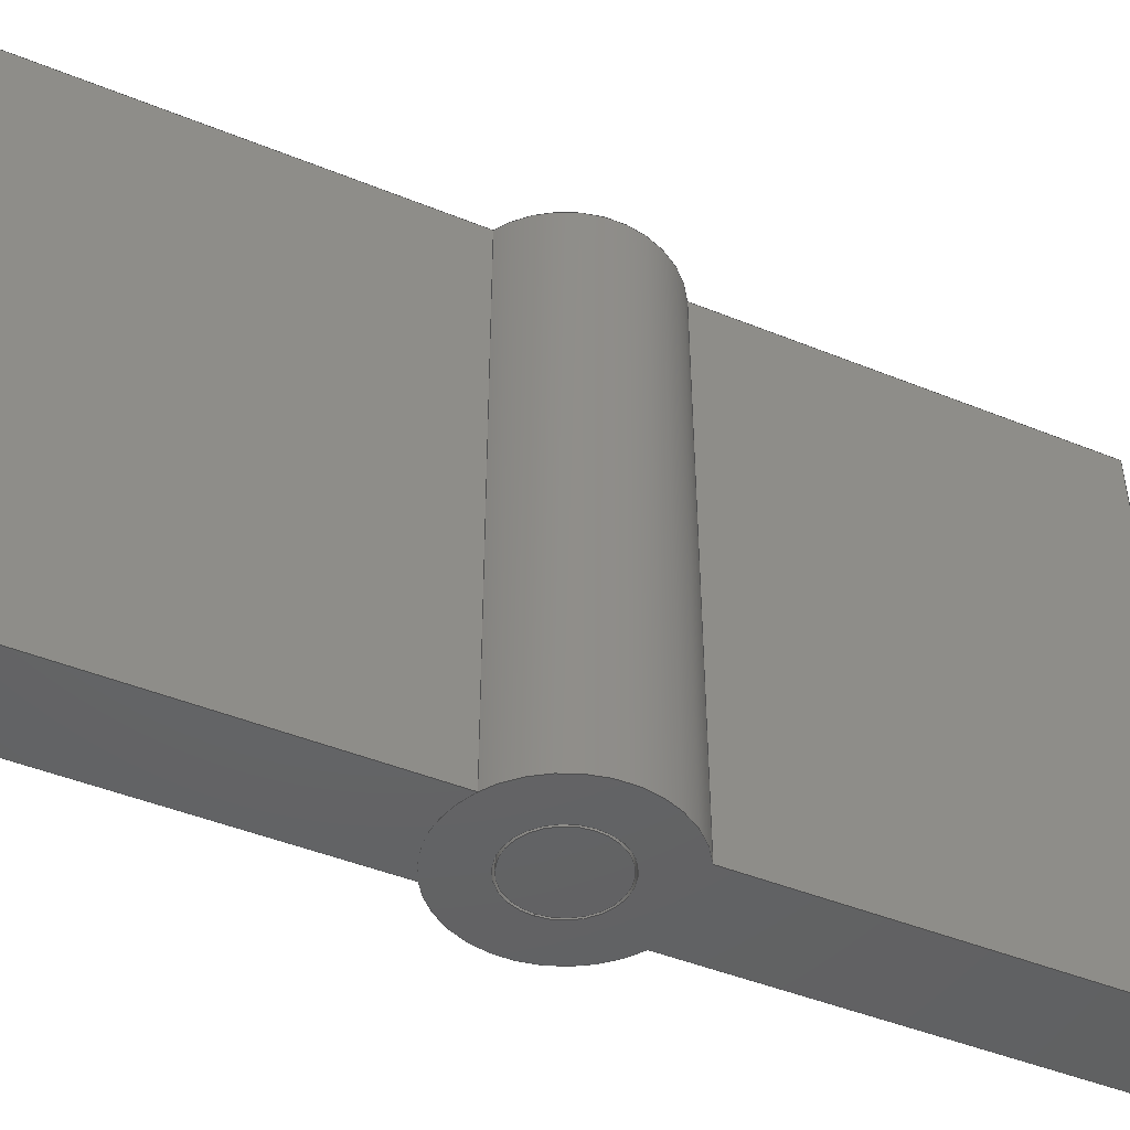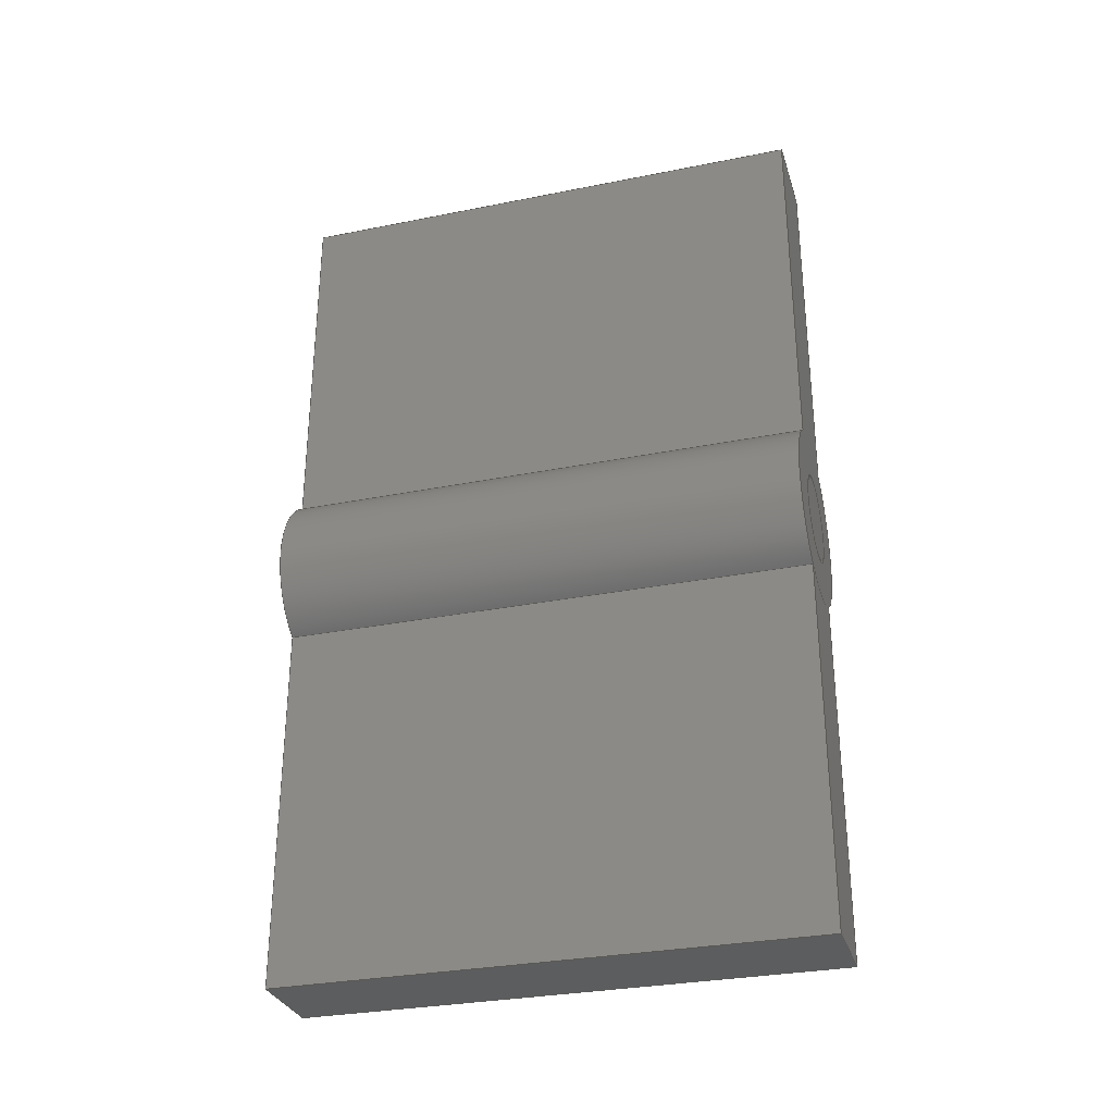
<metadata>
{"format":"step","ext":"step","renderer":"f3d","projection":"perspective","resolution":1024,"background":"white","views":[{"elev":-46.1,"azim":-114.9,"up":"+Y"},{"elev":-30.6,"azim":106.1,"up":"+Z"}]}
</metadata>
<code>
ISO-10303-21;
DATA;
#1=MECHANICAL_DESIGN_GEOMETRIC_PRESENTATION_REPRESENTATION('',(#4,#5,
#6),#422);
#2=SHAPE_REPRESENTATION_RELATIONSHIP('SRR','None',#429,#3);
#3=ADVANCED_BREP_SHAPE_REPRESENTATION('',(#7,#8,#9),#421);
#4=STYLED_ITEM('',(#438),#7);
#5=STYLED_ITEM('',(#438),#8);
#6=STYLED_ITEM('',(#438),#9);
#7=MANIFOLD_SOLID_BREP('Body1',#240);
#8=MANIFOLD_SOLID_BREP('Body3',#241);
#9=MANIFOLD_SOLID_BREP('Body4',#242);
#10=FACE_BOUND('',#46,.T.);
#11=FACE_BOUND('',#48,.T.);
#12=PLANE('',#259);
#13=PLANE('',#260);
#14=PLANE('',#264);
#15=PLANE('',#265);
#16=PLANE('',#266);
#17=PLANE('',#267);
#18=PLANE('',#268);
#19=PLANE('',#272);
#20=PLANE('',#273);
#21=PLANE('',#274);
#22=PLANE('',#278);
#23=PLANE('',#279);
#24=FACE_OUTER_BOUND('',#40,.T.);
#25=FACE_OUTER_BOUND('',#41,.T.);
#26=FACE_OUTER_BOUND('',#42,.T.);
#27=FACE_OUTER_BOUND('',#43,.T.);
#28=FACE_OUTER_BOUND('',#44,.T.);
#29=FACE_OUTER_BOUND('',#45,.T.);
#30=FACE_OUTER_BOUND('',#47,.T.);
#31=FACE_OUTER_BOUND('',#49,.T.);
#32=FACE_OUTER_BOUND('',#50,.T.);
#33=FACE_OUTER_BOUND('',#51,.T.);
#34=FACE_OUTER_BOUND('',#52,.T.);
#35=FACE_OUTER_BOUND('',#53,.T.);
#36=FACE_OUTER_BOUND('',#54,.T.);
#37=FACE_OUTER_BOUND('',#55,.T.);
#38=FACE_OUTER_BOUND('',#56,.T.);
#39=FACE_OUTER_BOUND('',#57,.T.);
#40=EDGE_LOOP('',(#160,#161,#162,#163));
#41=EDGE_LOOP('',(#164,#165,#166,#167));
#42=EDGE_LOOP('',(#168,#169,#170,#171));
#43=EDGE_LOOP('',(#172,#173,#174,#175));
#44=EDGE_LOOP('',(#176,#177,#178,#179));
#45=EDGE_LOOP('',(#180,#181,#182,#183));
#46=EDGE_LOOP('',(#184));
#47=EDGE_LOOP('',(#185,#186,#187,#188));
#48=EDGE_LOOP('',(#189));
#49=EDGE_LOOP('',(#190,#191,#192,#193));
#50=EDGE_LOOP('',(#194,#195,#196,#197));
#51=EDGE_LOOP('',(#198,#199,#200,#201));
#52=EDGE_LOOP('',(#202,#203,#204,#205));
#53=EDGE_LOOP('',(#206,#207,#208,#209));
#54=EDGE_LOOP('',(#210,#211,#212,#213));
#55=EDGE_LOOP('',(#214,#215,#216,#217));
#56=EDGE_LOOP('',(#218));
#57=EDGE_LOOP('',(#219));
#58=LINE('',#357,#80);
#59=LINE('',#362,#81);
#60=LINE('',#364,#82);
#61=LINE('',#366,#83);
#62=LINE('',#367,#84);
#63=LINE('',#370,#85);
#64=LINE('',#372,#86);
#65=LINE('',#373,#87);
#66=LINE('',#379,#88);
#67=LINE('',#381,#89);
#68=LINE('',#382,#90);
#69=LINE('',#388,#91);
#70=LINE('',#390,#92);
#71=LINE('',#392,#93);
#72=LINE('',#393,#94);
#73=LINE('',#396,#95);
#74=LINE('',#398,#96);
#75=LINE('',#399,#97);
#76=LINE('',#405,#98);
#77=LINE('',#407,#99);
#78=LINE('',#408,#100);
#79=LINE('',#415,#101);
#80=VECTOR('',#286,0.5);
#81=VECTOR('',#291,1);
#82=VECTOR('',#292,1);
#83=VECTOR('',#293,1);
#84=VECTOR('',#294,1);
#85=VECTOR('',#297,1);
#86=VECTOR('',#298,1);
#87=VECTOR('',#299,1);
#88=VECTOR('',#306,1);
#89=VECTOR('',#309,1);
#90=VECTOR('',#310,1);
#91=VECTOR('',#317,1);
#92=VECTOR('',#318,1);
#93=VECTOR('',#319,1);
#94=VECTOR('',#320,1);
#95=VECTOR('',#323,1);
#96=VECTOR('',#324,1);
#97=VECTOR('',#325,1);
#98=VECTOR('',#332,1);
#99=VECTOR('',#335,1);
#100=VECTOR('',#336,1);
#101=VECTOR('',#345,0.475);
#102=CIRCLE('',#257,0.5);
#103=CIRCLE('',#258,0.5);
#104=CIRCLE('',#262,1);
#105=CIRCLE('',#263,1);
#106=CIRCLE('',#270,1);
#107=CIRCLE('',#271,1);
#108=CIRCLE('',#276,0.475);
#109=CIRCLE('',#277,0.475);
#110=VERTEX_POINT('',#354);
#111=VERTEX_POINT('',#356);
#112=VERTEX_POINT('',#360);
#113=VERTEX_POINT('',#361);
#114=VERTEX_POINT('',#363);
#115=VERTEX_POINT('',#365);
#116=VERTEX_POINT('',#369);
#117=VERTEX_POINT('',#371);
#118=VERTEX_POINT('',#375);
#119=VERTEX_POINT('',#377);
#120=VERTEX_POINT('',#386);
#121=VERTEX_POINT('',#387);
#122=VERTEX_POINT('',#389);
#123=VERTEX_POINT('',#391);
#124=VERTEX_POINT('',#395);
#125=VERTEX_POINT('',#397);
#126=VERTEX_POINT('',#401);
#127=VERTEX_POINT('',#403);
#128=VERTEX_POINT('',#412);
#129=VERTEX_POINT('',#414);
#130=EDGE_CURVE('',#110,#110,#102,.T.);
#131=EDGE_CURVE('',#110,#111,#58,.T.);
#132=EDGE_CURVE('',#111,#111,#103,.T.);
#133=EDGE_CURVE('',#112,#113,#59,.T.);
#134=EDGE_CURVE('',#112,#114,#60,.T.);
#135=EDGE_CURVE('',#115,#114,#61,.T.);
#136=EDGE_CURVE('',#113,#115,#62,.T.);
#137=EDGE_CURVE('',#113,#116,#63,.T.);
#138=EDGE_CURVE('',#117,#115,#64,.T.);
#139=EDGE_CURVE('',#116,#117,#65,.T.);
#140=EDGE_CURVE('',#118,#116,#104,.T.);
#141=EDGE_CURVE('',#119,#117,#105,.T.);
#142=EDGE_CURVE('',#118,#119,#66,.T.);
#143=EDGE_CURVE('',#118,#112,#67,.T.);
#144=EDGE_CURVE('',#114,#119,#68,.T.);
#145=EDGE_CURVE('',#120,#121,#69,.T.);
#146=EDGE_CURVE('',#120,#122,#70,.T.);
#147=EDGE_CURVE('',#123,#122,#71,.T.);
#148=EDGE_CURVE('',#121,#123,#72,.T.);
#149=EDGE_CURVE('',#121,#124,#73,.T.);
#150=EDGE_CURVE('',#125,#123,#74,.T.);
#151=EDGE_CURVE('',#124,#125,#75,.T.);
#152=EDGE_CURVE('',#124,#126,#106,.T.);
#153=EDGE_CURVE('',#127,#125,#107,.T.);
#154=EDGE_CURVE('',#126,#127,#76,.T.);
#155=EDGE_CURVE('',#126,#120,#77,.T.);
#156=EDGE_CURVE('',#122,#127,#78,.T.);
#157=EDGE_CURVE('',#128,#128,#108,.T.);
#158=EDGE_CURVE('',#128,#129,#79,.T.);
#159=EDGE_CURVE('',#129,#129,#109,.T.);
#160=ORIENTED_EDGE('',*,*,#130,.F.);
#161=ORIENTED_EDGE('',*,*,#131,.T.);
#162=ORIENTED_EDGE('',*,*,#132,.F.);
#163=ORIENTED_EDGE('',*,*,#131,.F.);
#164=ORIENTED_EDGE('',*,*,#133,.F.);
#165=ORIENTED_EDGE('',*,*,#134,.T.);
#166=ORIENTED_EDGE('',*,*,#135,.F.);
#167=ORIENTED_EDGE('',*,*,#136,.F.);
#168=ORIENTED_EDGE('',*,*,#137,.F.);
#169=ORIENTED_EDGE('',*,*,#136,.T.);
#170=ORIENTED_EDGE('',*,*,#138,.F.);
#171=ORIENTED_EDGE('',*,*,#139,.F.);
#172=ORIENTED_EDGE('',*,*,#140,.T.);
#173=ORIENTED_EDGE('',*,*,#139,.T.);
#174=ORIENTED_EDGE('',*,*,#141,.F.);
#175=ORIENTED_EDGE('',*,*,#142,.F.);
#176=ORIENTED_EDGE('',*,*,#143,.F.);
#177=ORIENTED_EDGE('',*,*,#142,.T.);
#178=ORIENTED_EDGE('',*,*,#144,.F.);
#179=ORIENTED_EDGE('',*,*,#134,.F.);
#180=ORIENTED_EDGE('',*,*,#144,.T.);
#181=ORIENTED_EDGE('',*,*,#141,.T.);
#182=ORIENTED_EDGE('',*,*,#138,.T.);
#183=ORIENTED_EDGE('',*,*,#135,.T.);
#184=ORIENTED_EDGE('',*,*,#130,.T.);
#185=ORIENTED_EDGE('',*,*,#143,.T.);
#186=ORIENTED_EDGE('',*,*,#133,.T.);
#187=ORIENTED_EDGE('',*,*,#137,.T.);
#188=ORIENTED_EDGE('',*,*,#140,.F.);
#189=ORIENTED_EDGE('',*,*,#132,.T.);
#190=ORIENTED_EDGE('',*,*,#145,.F.);
#191=ORIENTED_EDGE('',*,*,#146,.T.);
#192=ORIENTED_EDGE('',*,*,#147,.F.);
#193=ORIENTED_EDGE('',*,*,#148,.F.);
#194=ORIENTED_EDGE('',*,*,#149,.F.);
#195=ORIENTED_EDGE('',*,*,#148,.T.);
#196=ORIENTED_EDGE('',*,*,#150,.F.);
#197=ORIENTED_EDGE('',*,*,#151,.F.);
#198=ORIENTED_EDGE('',*,*,#152,.F.);
#199=ORIENTED_EDGE('',*,*,#151,.T.);
#200=ORIENTED_EDGE('',*,*,#153,.F.);
#201=ORIENTED_EDGE('',*,*,#154,.F.);
#202=ORIENTED_EDGE('',*,*,#155,.F.);
#203=ORIENTED_EDGE('',*,*,#154,.T.);
#204=ORIENTED_EDGE('',*,*,#156,.F.);
#205=ORIENTED_EDGE('',*,*,#146,.F.);
#206=ORIENTED_EDGE('',*,*,#156,.T.);
#207=ORIENTED_EDGE('',*,*,#153,.T.);
#208=ORIENTED_EDGE('',*,*,#150,.T.);
#209=ORIENTED_EDGE('',*,*,#147,.T.);
#210=ORIENTED_EDGE('',*,*,#155,.T.);
#211=ORIENTED_EDGE('',*,*,#145,.T.);
#212=ORIENTED_EDGE('',*,*,#149,.T.);
#213=ORIENTED_EDGE('',*,*,#152,.T.);
#214=ORIENTED_EDGE('',*,*,#157,.F.);
#215=ORIENTED_EDGE('',*,*,#158,.T.);
#216=ORIENTED_EDGE('',*,*,#159,.F.);
#217=ORIENTED_EDGE('',*,*,#158,.F.);
#218=ORIENTED_EDGE('',*,*,#159,.T.);
#219=ORIENTED_EDGE('',*,*,#157,.T.);
#220=CYLINDRICAL_SURFACE('',#256,0.5);
#221=CYLINDRICAL_SURFACE('',#261,1);
#222=CYLINDRICAL_SURFACE('',#269,1);
#223=CYLINDRICAL_SURFACE('',#275,0.475);
#224=ADVANCED_FACE('',(#24),#220,.F.);
#225=ADVANCED_FACE('',(#25),#12,.T.);
#226=ADVANCED_FACE('',(#26),#13,.T.);
#227=ADVANCED_FACE('',(#27),#221,.T.);
#228=ADVANCED_FACE('',(#28),#14,.T.);
#229=ADVANCED_FACE('',(#29,#10),#15,.T.);
#230=ADVANCED_FACE('',(#30,#11),#16,.F.);
#231=ADVANCED_FACE('',(#31),#17,.T.);
#232=ADVANCED_FACE('',(#32),#18,.T.);
#233=ADVANCED_FACE('',(#33),#222,.F.);
#234=ADVANCED_FACE('',(#34),#19,.T.);
#235=ADVANCED_FACE('',(#35),#20,.T.);
#236=ADVANCED_FACE('',(#36),#21,.F.);
#237=ADVANCED_FACE('',(#37),#223,.T.);
#238=ADVANCED_FACE('',(#38),#22,.T.);
#239=ADVANCED_FACE('',(#39),#23,.F.);
#240=CLOSED_SHELL('',(#224,#225,#226,#227,#228,#229,#230));
#241=CLOSED_SHELL('',(#231,#232,#233,#234,#235,#236));
#242=CLOSED_SHELL('',(#237,#238,#239));
#243=DERIVED_UNIT_ELEMENT(#245,1);
#244=DERIVED_UNIT_ELEMENT(#424,3);
#245=(
MASS_UNIT()
NAMED_UNIT(*)
SI_UNIT(.KILO.,.GRAM.)
);
#246=DERIVED_UNIT((#243,#244));
#247=MEASURE_REPRESENTATION_ITEM('density measure',
POSITIVE_RATIO_MEASURE(7850),#246);
#248=PROPERTY_DEFINITION_REPRESENTATION(#253,#250);
#249=PROPERTY_DEFINITION_REPRESENTATION(#254,#251);
#250=REPRESENTATION('material name',(#252),#421);
#251=REPRESENTATION('density',(#247),#421);
#252=DESCRIPTIVE_REPRESENTATION_ITEM('Steel','Steel');
#253=PROPERTY_DEFINITION('material property','material name',#431);
#254=PROPERTY_DEFINITION('material property','density of part',#431);
#255=AXIS2_PLACEMENT_3D('placement',#352,#280,#281);
#256=AXIS2_PLACEMENT_3D('',#353,#282,#283);
#257=AXIS2_PLACEMENT_3D('',#355,#284,#285);
#258=AXIS2_PLACEMENT_3D('',#358,#287,#288);
#259=AXIS2_PLACEMENT_3D('',#359,#289,#290);
#260=AXIS2_PLACEMENT_3D('',#368,#295,#296);
#261=AXIS2_PLACEMENT_3D('',#374,#300,#301);
#262=AXIS2_PLACEMENT_3D('',#376,#302,#303);
#263=AXIS2_PLACEMENT_3D('',#378,#304,#305);
#264=AXIS2_PLACEMENT_3D('',#380,#307,#308);
#265=AXIS2_PLACEMENT_3D('',#383,#311,#312);
#266=AXIS2_PLACEMENT_3D('',#384,#313,#314);
#267=AXIS2_PLACEMENT_3D('',#385,#315,#316);
#268=AXIS2_PLACEMENT_3D('',#394,#321,#322);
#269=AXIS2_PLACEMENT_3D('',#400,#326,#327);
#270=AXIS2_PLACEMENT_3D('',#402,#328,#329);
#271=AXIS2_PLACEMENT_3D('',#404,#330,#331);
#272=AXIS2_PLACEMENT_3D('',#406,#333,#334);
#273=AXIS2_PLACEMENT_3D('',#409,#337,#338);
#274=AXIS2_PLACEMENT_3D('',#410,#339,#340);
#275=AXIS2_PLACEMENT_3D('',#411,#341,#342);
#276=AXIS2_PLACEMENT_3D('',#413,#343,#344);
#277=AXIS2_PLACEMENT_3D('',#416,#346,#347);
#278=AXIS2_PLACEMENT_3D('',#417,#348,#349);
#279=AXIS2_PLACEMENT_3D('',#418,#350,#351);
#280=DIRECTION('axis',(0,0,1));
#281=DIRECTION('refdir',(1,0,0));
#282=DIRECTION('center_axis',(0,-1,0));
#283=DIRECTION('ref_axis',(-1,0,0));
#284=DIRECTION('center_axis',(0,-1,0));
#285=DIRECTION('ref_axis',(-1,0,0));
#286=DIRECTION('',(0,-1,0));
#287=DIRECTION('center_axis',(0,1,0));
#288=DIRECTION('ref_axis',(-1,0,0));
#289=DIRECTION('center_axis',(0,0,1));
#290=DIRECTION('ref_axis',(1,0,0));
#291=DIRECTION('',(-1,0,0));
#292=DIRECTION('',(0,1,0));
#293=DIRECTION('',(1,0,0));
#294=DIRECTION('',(0,1,0));
#295=DIRECTION('center_axis',(-1,0,0));
#296=DIRECTION('ref_axis',(0,0,1));
#297=DIRECTION('',(0,0,-1));
#298=DIRECTION('',(0,0,1));
#299=DIRECTION('',(0,1,0));
#300=DIRECTION('center_axis',(0,1,0));
#301=DIRECTION('ref_axis',(1.11e-16,0,-1));
#302=DIRECTION('center_axis',(0,1,0));
#303=DIRECTION('ref_axis',(0.5,0,0.866));
#304=DIRECTION('center_axis',(0,1,0));
#305=DIRECTION('ref_axis',(0.5,0,0.866));
#306=DIRECTION('',(0,1,0));
#307=DIRECTION('center_axis',(1,0,0));
#308=DIRECTION('ref_axis',(0,0,-1));
#309=DIRECTION('',(0,0,1));
#310=DIRECTION('',(0,0,-1));
#311=DIRECTION('center_axis',(0,1,0));
#312=DIRECTION('ref_axis',(1,0,0));
#313=DIRECTION('center_axis',(0,1,0));
#314=DIRECTION('ref_axis',(1,0,0));
#315=DIRECTION('center_axis',(0,0,-1));
#316=DIRECTION('ref_axis',(-1,0,0));
#317=DIRECTION('',(1,0,0));
#318=DIRECTION('',(0,1,0));
#319=DIRECTION('',(-1,0,0));
#320=DIRECTION('',(0,1,0));
#321=DIRECTION('center_axis',(1,0,0));
#322=DIRECTION('ref_axis',(0,0,-1));
#323=DIRECTION('',(0,0,1));
#324=DIRECTION('',(0,0,-1));
#325=DIRECTION('',(0,1,0));
#326=DIRECTION('center_axis',(0,1,0));
#327=DIRECTION('ref_axis',(0.5,0,0.866));
#328=DIRECTION('center_axis',(0,1,0));
#329=DIRECTION('ref_axis',(0.5,0,0.866));
#330=DIRECTION('center_axis',(0,-1,0));
#331=DIRECTION('ref_axis',(0.5,0,0.866));
#332=DIRECTION('',(0,1,0));
#333=DIRECTION('center_axis',(-1,0,-1.074e-16));
#334=DIRECTION('ref_axis',(-1.074e-16,0,1));
#335=DIRECTION('',(1.074e-16,0,-1));
#336=DIRECTION('',(-1.074e-16,0,1));
#337=DIRECTION('center_axis',(0,1,0));
#338=DIRECTION('ref_axis',(1,0,0));
#339=DIRECTION('center_axis',(0,1,0));
#340=DIRECTION('ref_axis',(1,0,0));
#341=DIRECTION('center_axis',(0,-1,0));
#342=DIRECTION('ref_axis',(-1,0,0));
#343=DIRECTION('center_axis',(0,-1,0));
#344=DIRECTION('ref_axis',(-1,0,0));
#345=DIRECTION('',(0,1,0));
#346=DIRECTION('center_axis',(0,1,0));
#347=DIRECTION('ref_axis',(-1,0,0));
#348=DIRECTION('center_axis',(0,1,0));
#349=DIRECTION('ref_axis',(-1,0,0));
#350=DIRECTION('center_axis',(0,1,0));
#351=DIRECTION('ref_axis',(-1,0,0));
#352=CARTESIAN_POINT('',(0,0,0));
#353=CARTESIAN_POINT('Origin',(-0.5,6,-5));
#354=CARTESIAN_POINT('',(-2.22e-16,6,-5));
#355=CARTESIAN_POINT('Origin',(-0.5,6,-5));
#356=CARTESIAN_POINT('',(-2.22e-16,0,-5));
#357=CARTESIAN_POINT('',(-2.22e-16,6,-5));
#358=CARTESIAN_POINT('Origin',(-0.5,0,-5));
#359=CARTESIAN_POINT('Origin',(-1,0,0));
#360=CARTESIAN_POINT('',(0,0,0));
#361=CARTESIAN_POINT('',(-1,0,0));
#362=CARTESIAN_POINT('',(0,0,0));
#363=CARTESIAN_POINT('',(0,6,0));
#364=CARTESIAN_POINT('',(0,0,0));
#365=CARTESIAN_POINT('',(-1,6,0));
#366=CARTESIAN_POINT('',(0,6,0));
#367=CARTESIAN_POINT('',(-1,0,0));
#368=CARTESIAN_POINT('Origin',(-1,0,-4.134));
#369=CARTESIAN_POINT('',(-1,0,-4.134));
#370=CARTESIAN_POINT('',(-1,0,0));
#371=CARTESIAN_POINT('',(-1,6,-4.134));
#372=CARTESIAN_POINT('',(-1,6,0));
#373=CARTESIAN_POINT('',(-1,0,-4.134));
#374=CARTESIAN_POINT('Origin',(-0.5,0,-5));
#375=CARTESIAN_POINT('',(0,0,-4.134));
#376=CARTESIAN_POINT('Origin',(-0.5,0,-5));
#377=CARTESIAN_POINT('',(0,6,-4.134));
#378=CARTESIAN_POINT('Origin',(-0.5,6,-5));
#379=CARTESIAN_POINT('',(0,0,-4.134));
#380=CARTESIAN_POINT('Origin',(0,0,0));
#381=CARTESIAN_POINT('',(0,0,-4.134));
#382=CARTESIAN_POINT('',(0,6,-4.134));
#383=CARTESIAN_POINT('Origin',(-0.5,6,-3));
#384=CARTESIAN_POINT('Origin',(-0.5,0,-3));
#385=CARTESIAN_POINT('Origin',(0,0,-10));
#386=CARTESIAN_POINT('',(-1,0,-10));
#387=CARTESIAN_POINT('',(0,0,-10));
#388=CARTESIAN_POINT('',(-1,0,-10));
#389=CARTESIAN_POINT('',(-1,6,-10));
#390=CARTESIAN_POINT('',(-1,0,-10));
#391=CARTESIAN_POINT('',(0,6,-10));
#392=CARTESIAN_POINT('',(-1,6,-10));
#393=CARTESIAN_POINT('',(0,0,-10));
#394=CARTESIAN_POINT('Origin',(0,0,-5.866));
#395=CARTESIAN_POINT('',(0,0,-5.866));
#396=CARTESIAN_POINT('',(0,0,-10));
#397=CARTESIAN_POINT('',(0,6,-5.866));
#398=CARTESIAN_POINT('',(0,6,-10));
#399=CARTESIAN_POINT('',(0,0,-5.866));
#400=CARTESIAN_POINT('Origin',(-0.5,0,-5));
#401=CARTESIAN_POINT('',(-1,0,-5.866));
#402=CARTESIAN_POINT('Origin',(-0.5,0,-5));
#403=CARTESIAN_POINT('',(-1,6,-5.866));
#404=CARTESIAN_POINT('Origin',(-0.5,6,-5));
#405=CARTESIAN_POINT('',(-1,0,-5.866));
#406=CARTESIAN_POINT('Origin',(-1,0,-10));
#407=CARTESIAN_POINT('',(-1,0,-5.866));
#408=CARTESIAN_POINT('',(-1,6,-5.866));
#409=CARTESIAN_POINT('Origin',(-0.5,6,-7.933));
#410=CARTESIAN_POINT('Origin',(-0.5,0,-7.933));
#411=CARTESIAN_POINT('Origin',(-0.5,6,-5));
#412=CARTESIAN_POINT('',(-0.025,0,-5));
#413=CARTESIAN_POINT('Origin',(-0.5,0,-5));
#414=CARTESIAN_POINT('',(-0.025,6,-5));
#415=CARTESIAN_POINT('',(-0.025,6,-5));
#416=CARTESIAN_POINT('Origin',(-0.5,6,-5));
#417=CARTESIAN_POINT('Origin',(-0.5,6,-5));
#418=CARTESIAN_POINT('Origin',(-0.5,0,-5));
#419=UNCERTAINTY_MEASURE_WITH_UNIT(LENGTH_MEASURE(0.001),#423,
'DISTANCE_ACCURACY_VALUE',
'Maximum model space distance between geometric entities at asserted c
onnectivities');
#420=UNCERTAINTY_MEASURE_WITH_UNIT(LENGTH_MEASURE(0.001),#423,
'DISTANCE_ACCURACY_VALUE',
'Maximum model space distance between geometric entities at asserted c
onnectivities');
#421=(
GEOMETRIC_REPRESENTATION_CONTEXT(3)
GLOBAL_UNCERTAINTY_ASSIGNED_CONTEXT((#419))
GLOBAL_UNIT_ASSIGNED_CONTEXT((#423,#425,#426))
REPRESENTATION_CONTEXT('','3D')
);
#422=(
GEOMETRIC_REPRESENTATION_CONTEXT(3)
GLOBAL_UNCERTAINTY_ASSIGNED_CONTEXT((#420))
GLOBAL_UNIT_ASSIGNED_CONTEXT((#423,#425,#426))
REPRESENTATION_CONTEXT('','3D')
);
#423=(
LENGTH_UNIT()
NAMED_UNIT(*)
SI_UNIT(.CENTI.,.METRE.)
);
#424=(
LENGTH_UNIT()
NAMED_UNIT(*)
SI_UNIT($,.METRE.)
);
#425=(
NAMED_UNIT(*)
PLANE_ANGLE_UNIT()
SI_UNIT($,.RADIAN.)
);
#426=(
NAMED_UNIT(*)
SI_UNIT($,.STERADIAN.)
SOLID_ANGLE_UNIT()
);
#427=SHAPE_DEFINITION_REPRESENTATION(#428,#429);
#428=PRODUCT_DEFINITION_SHAPE('',$,#431);
#429=SHAPE_REPRESENTATION('',(#255),#421);
#430=PRODUCT_DEFINITION_CONTEXT('part definition',#435,'design');
#431=PRODUCT_DEFINITION('Untitled','Untitled',#432,#430);
#432=PRODUCT_DEFINITION_FORMATION('',$,#437);
#433=PRODUCT_RELATED_PRODUCT_CATEGORY('Untitled','Untitled',(#437));
#434=APPLICATION_PROTOCOL_DEFINITION('international standard',
'automotive_design',2009,#435);
#435=APPLICATION_CONTEXT(
'Core Data for Automotive Mechanical Design Process');
#436=PRODUCT_CONTEXT('part definition',#435,'mechanical');
#437=PRODUCT('Untitled','Untitled',$,(#436));
#438=PRESENTATION_STYLE_ASSIGNMENT((#439));
#439=SURFACE_STYLE_USAGE(.BOTH.,#440);
#440=SURFACE_SIDE_STYLE('',(#441));
#441=SURFACE_STYLE_FILL_AREA(#442);
#442=FILL_AREA_STYLE('Steel - Satin',(#443));
#443=FILL_AREA_STYLE_COLOUR('Steel - Satin',#444);
#444=COLOUR_RGB('Steel - Satin',0.6275,0.6275,0.6275);
ENDSEC;
END-ISO-10303-21;

</code>
